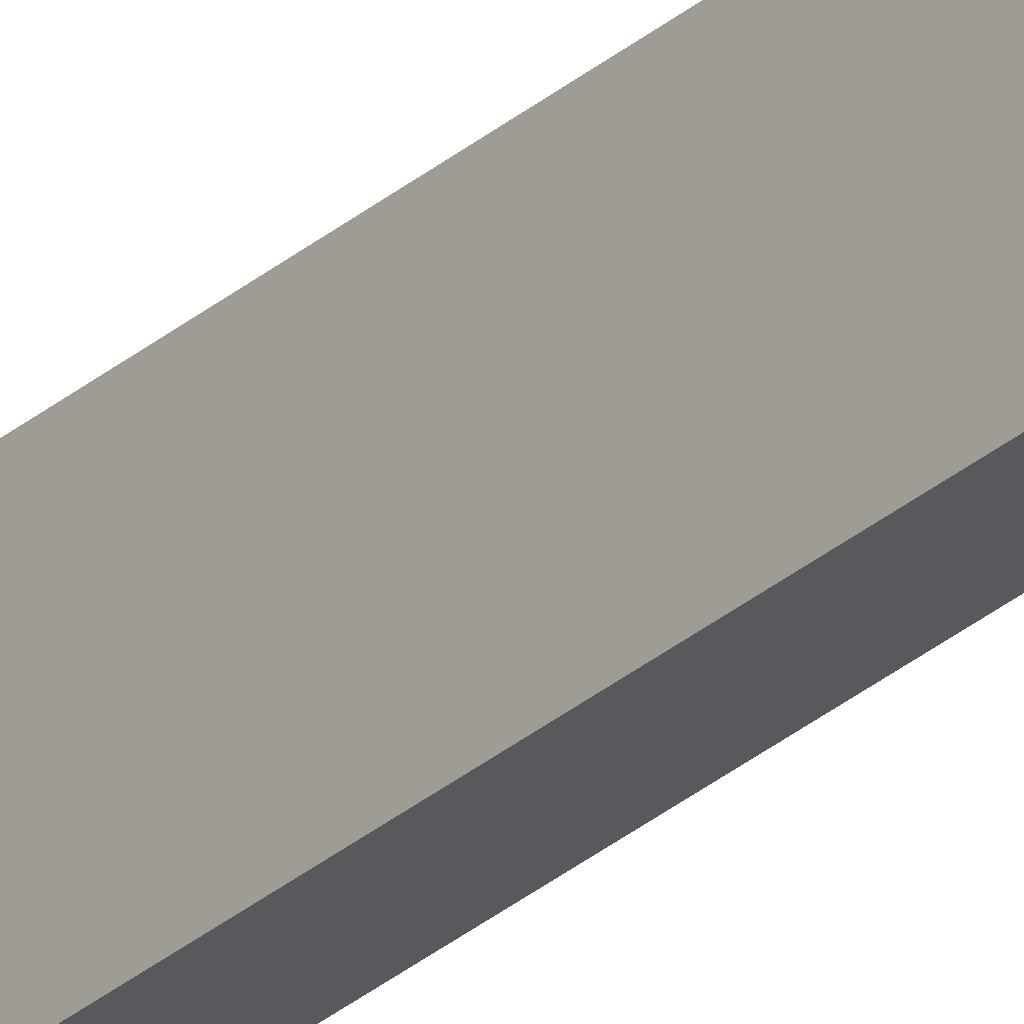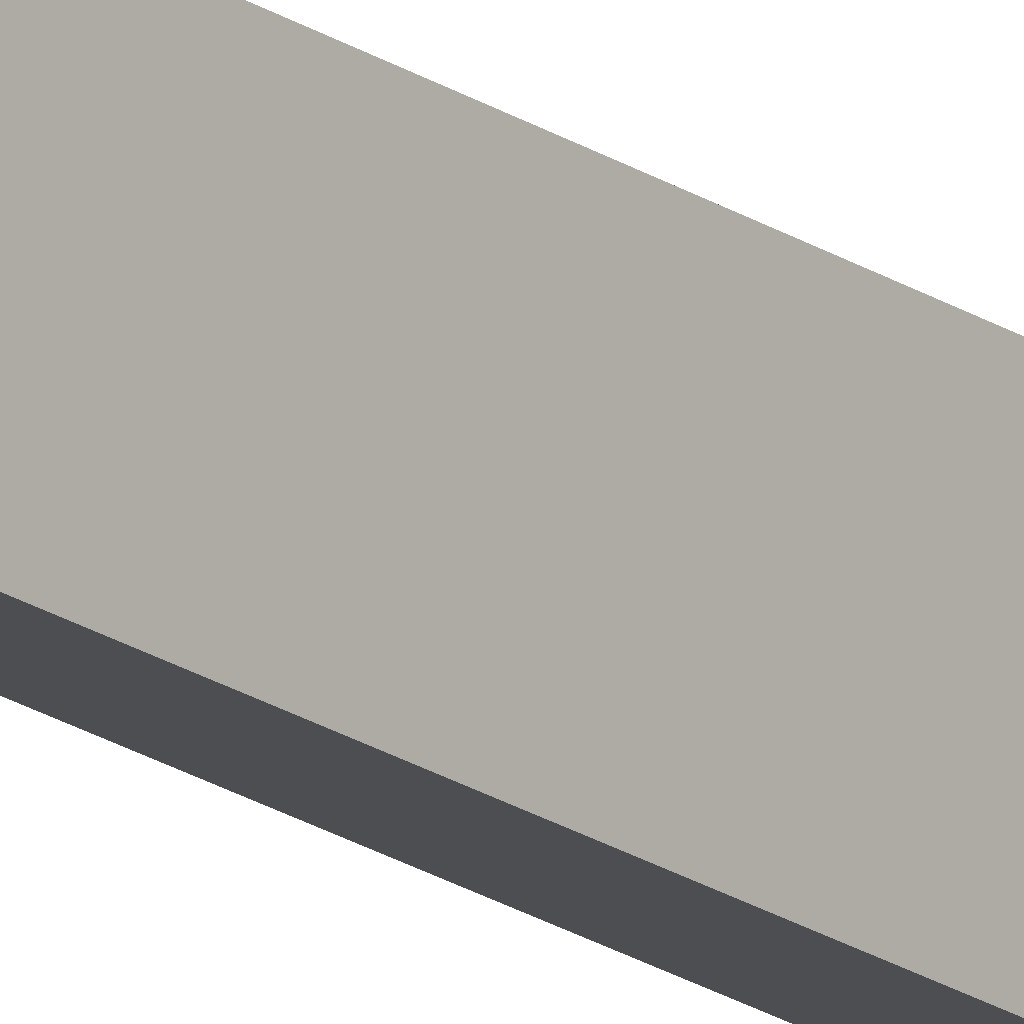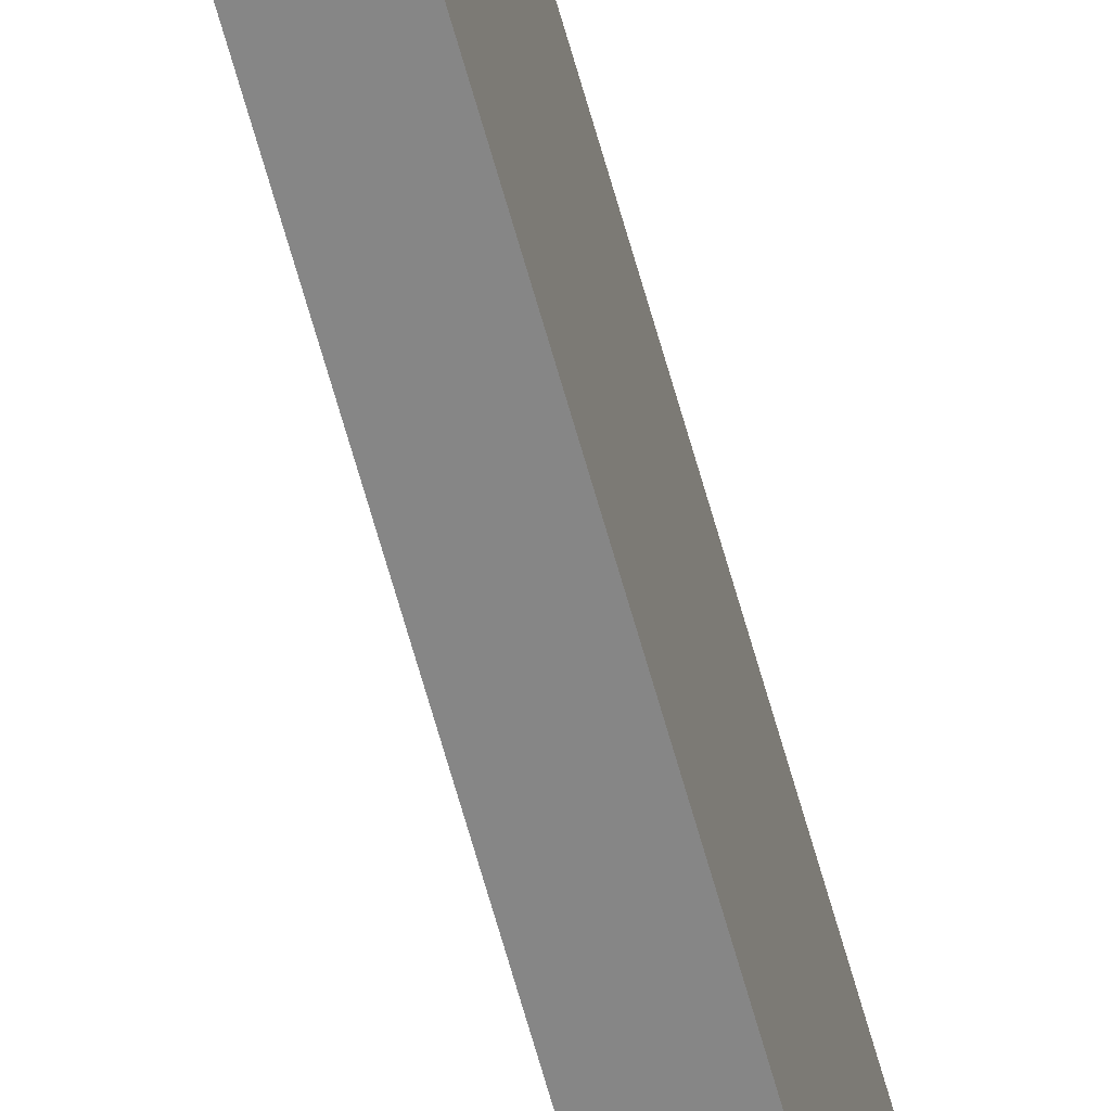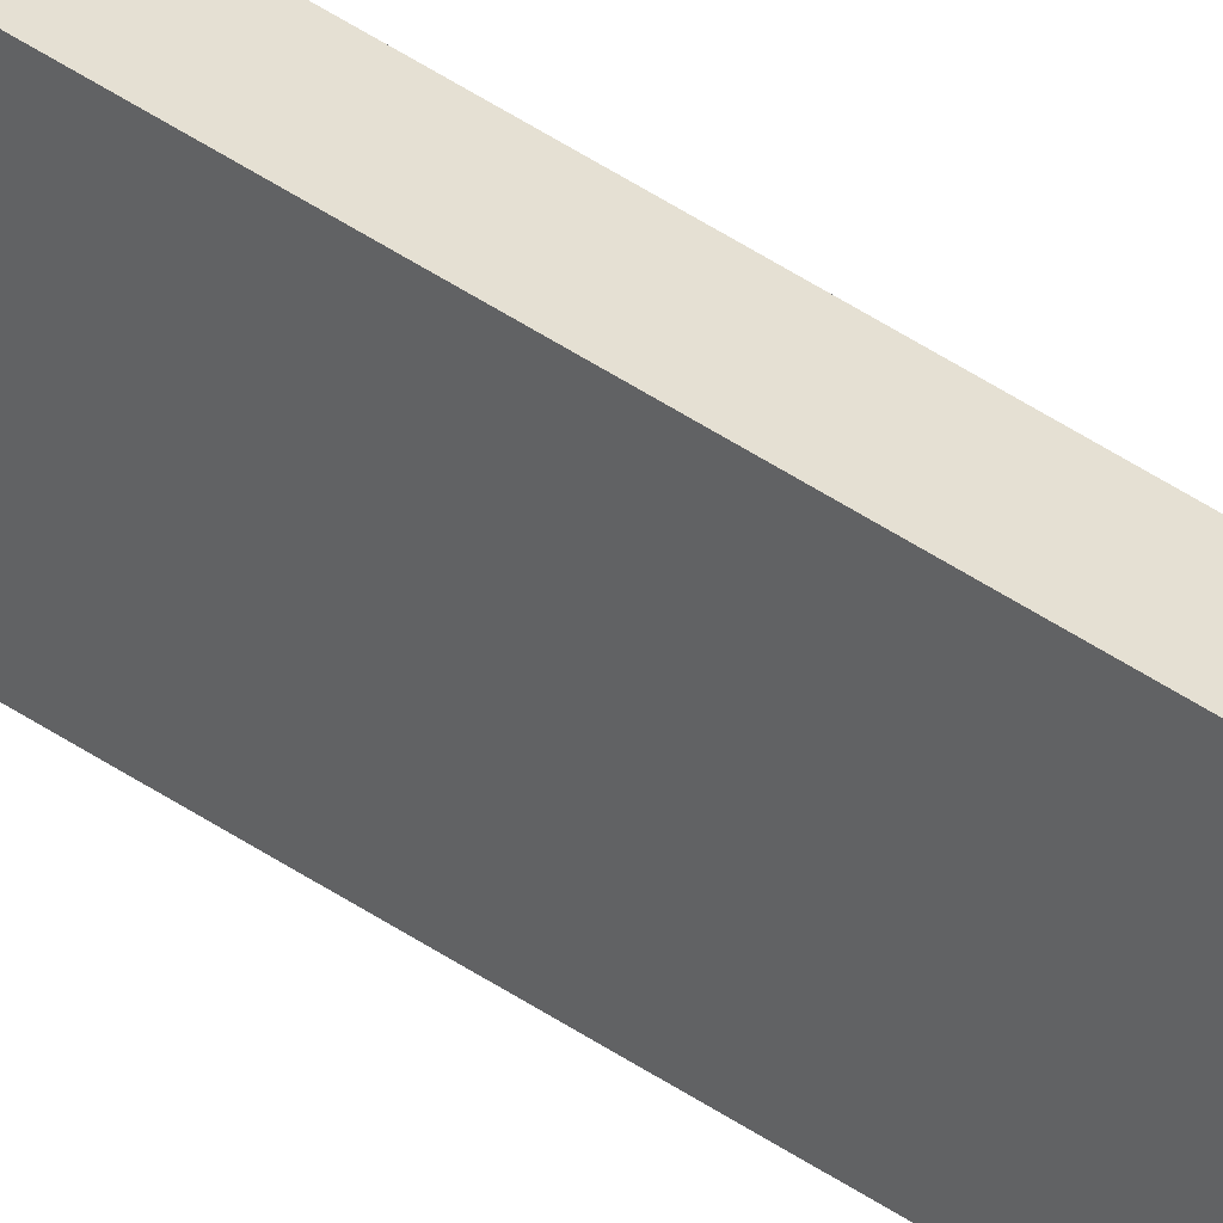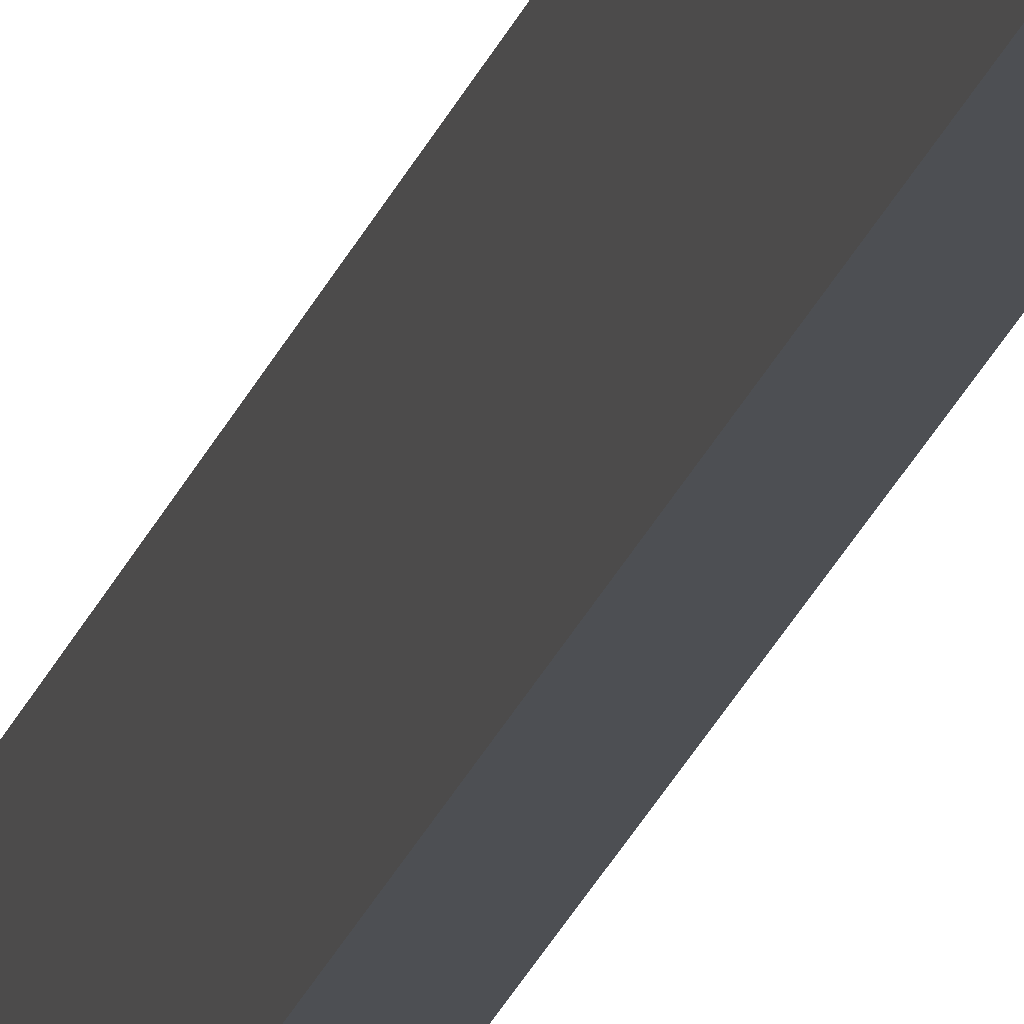
<metadata>
{"format":"obj","ext":"obj","renderer":"f3d","projection":"perspective","resolution":1024,"background":"white","views":[{"elev":-29.5,"azim":-38.6,"up":"+Y"},{"elev":-16.9,"azim":-145.5,"up":"+Y"},{"elev":-62.0,"azim":15.1,"up":"+Y"},{"elev":38.0,"azim":-47.4,"up":"+Y"},{"elev":-17.9,"azim":167.3,"up":"+Y"}]}
</metadata>
<code>
v  -0.0992 0 15.66
v  -0.0992 0.7 15.66
v  -0.0992 0.7 -15.66
v  -0.0992 0 -15.66
v  0.0989 0 -15.66
v  0.0992 0.7 -15.66
v  0.0992 0.7 15.66
v  0.0989 0 15.66
g Mesh
f 1 2 3 4
f 5 4 3 6
f 7 6 3 2
f 8 7 2 1
f 5 8 1 4
f 7 8 5 6

</code>
